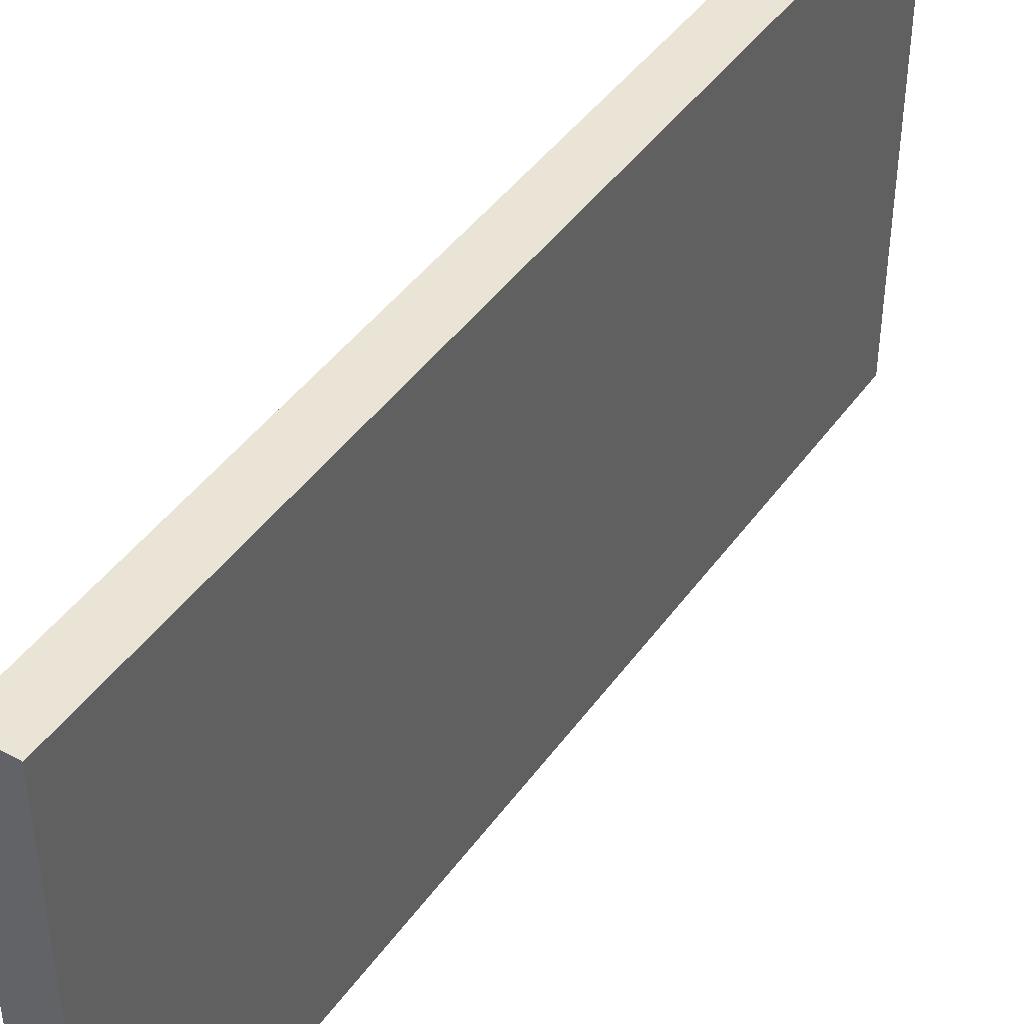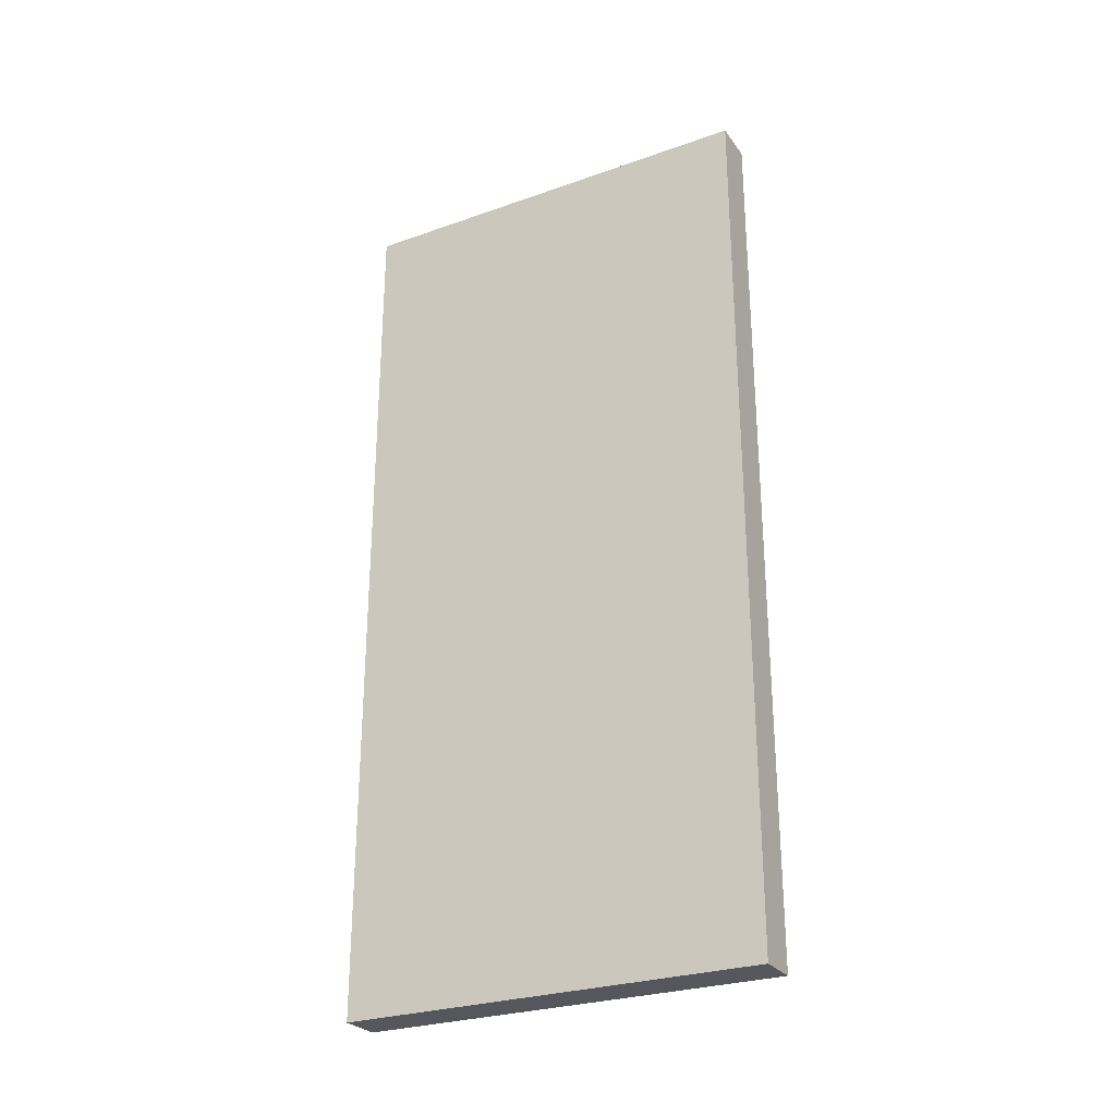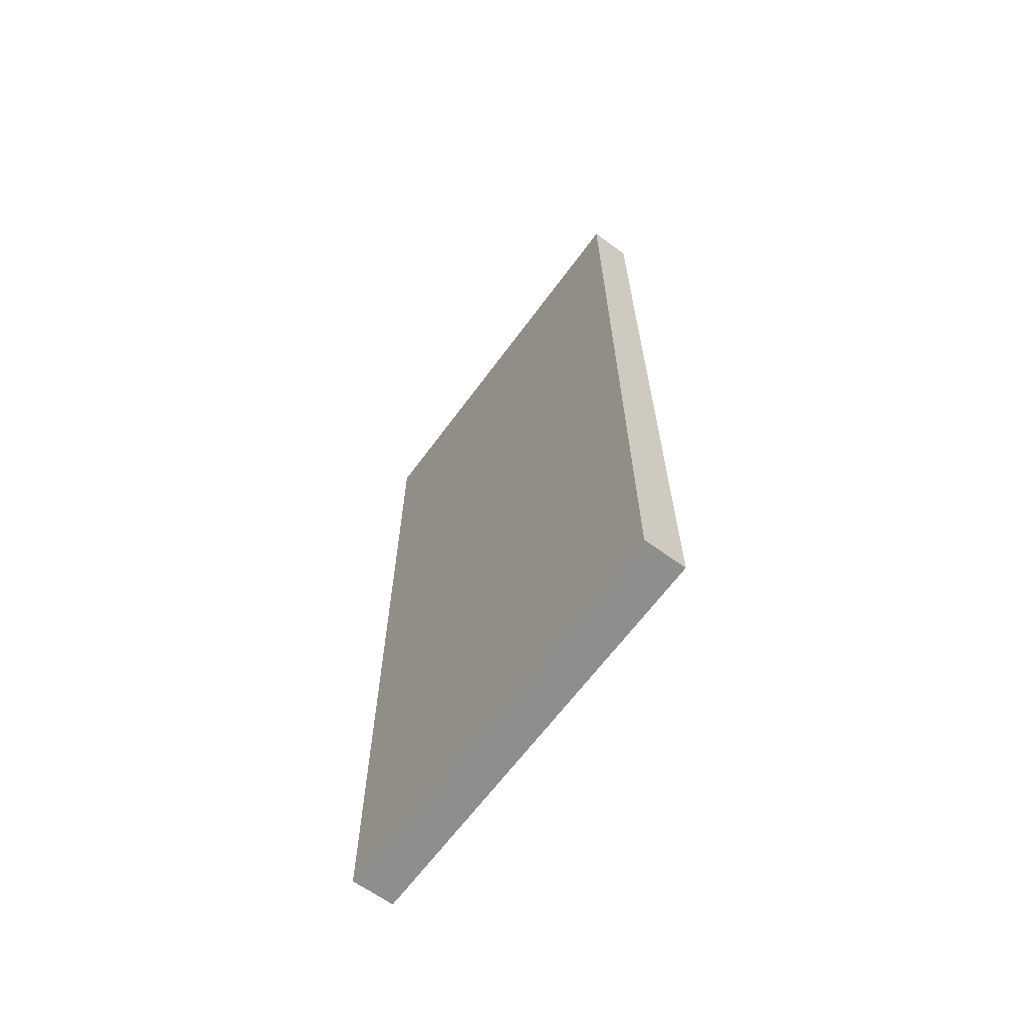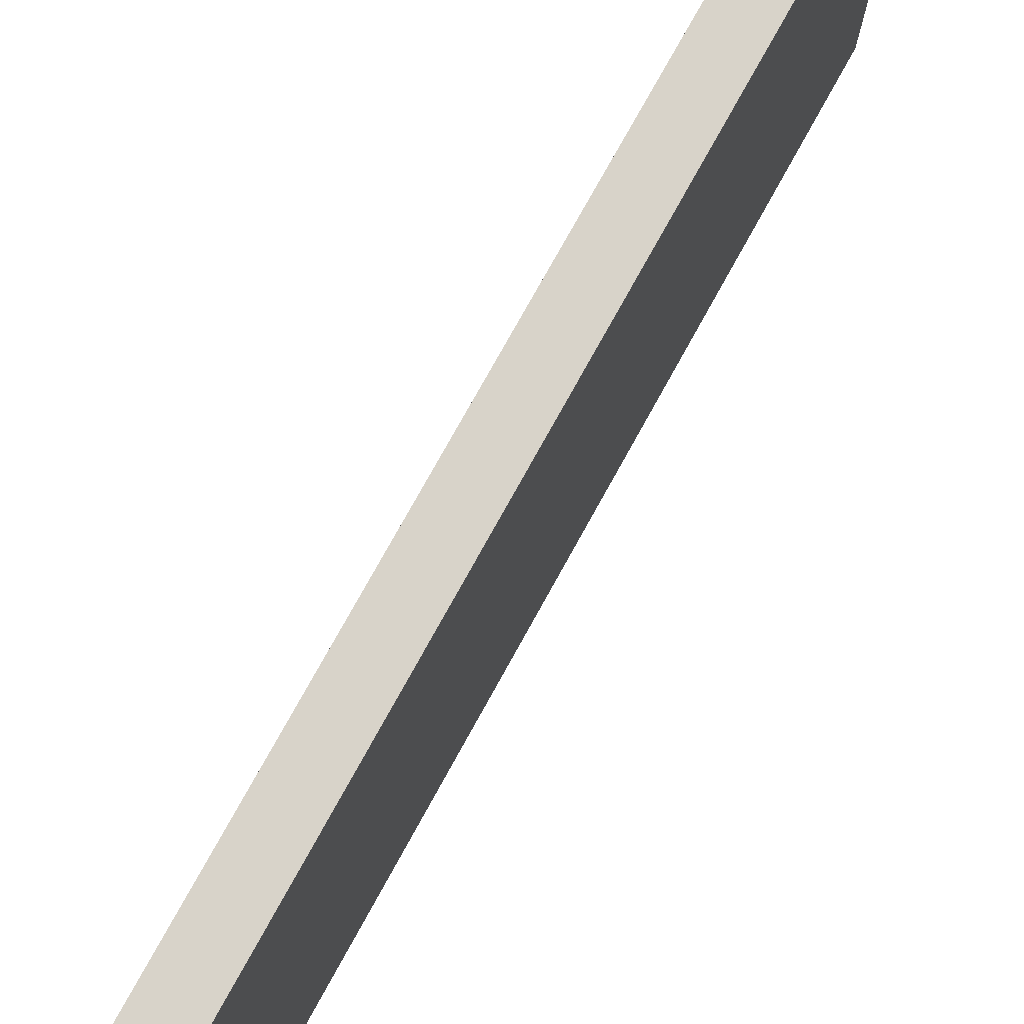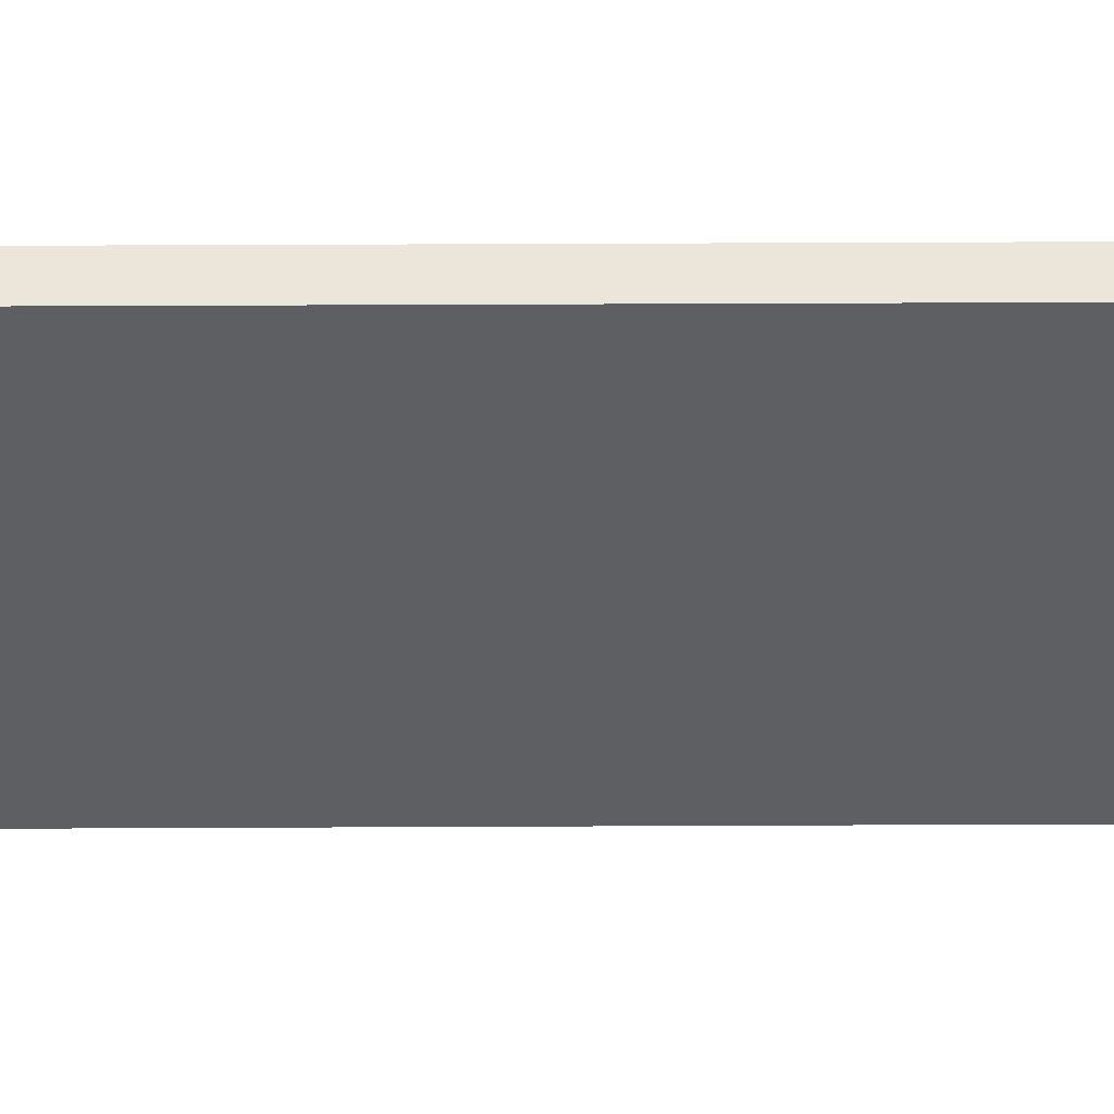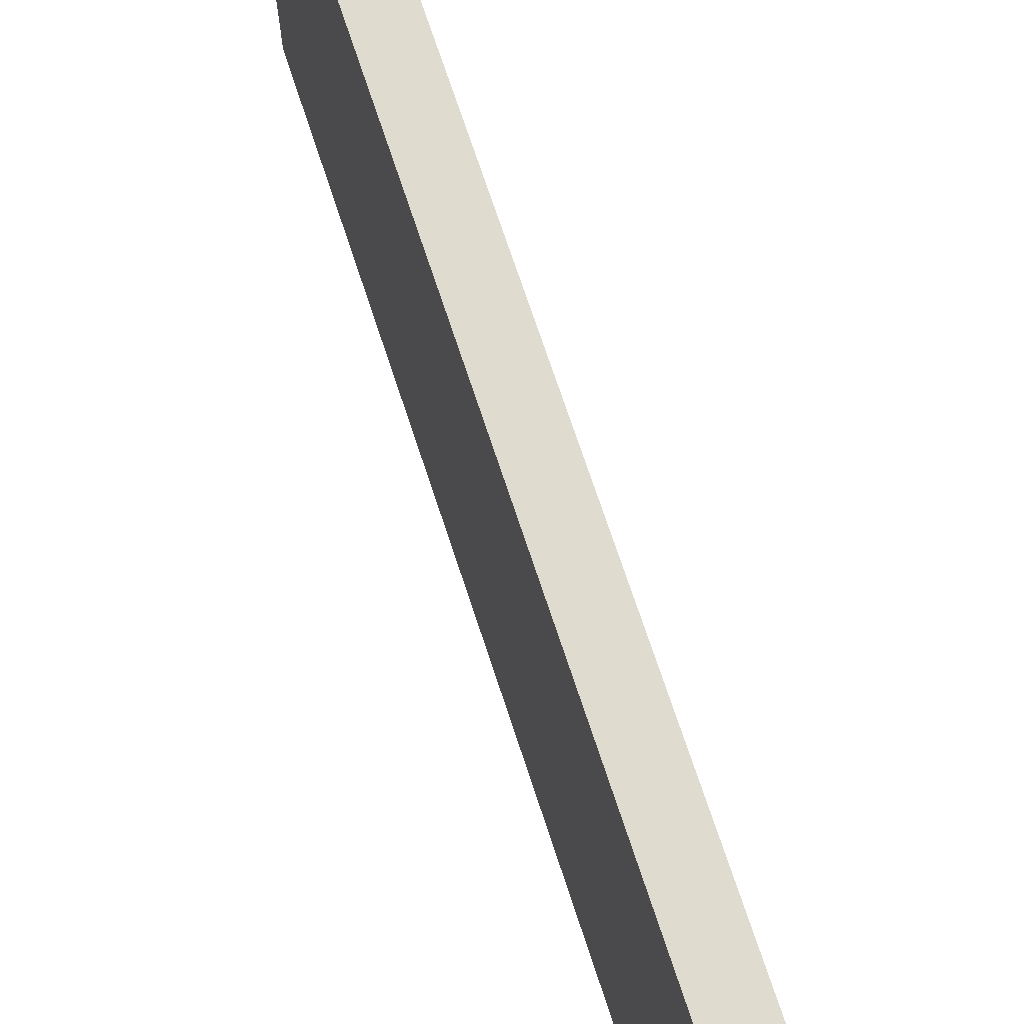
<metadata>
{"format":"obj","ext":"obj","renderer":"f3d","projection":"perspective","resolution":1024,"background":"white","views":[{"elev":43.9,"azim":-147.0,"up":"+Z"},{"elev":-27.5,"azim":118.4,"up":"+Y"},{"elev":-64.9,"azim":-36.3,"up":"+Y"},{"elev":75.9,"azim":28.9,"up":"+Z"},{"elev":48.3,"azim":89.7,"up":"+Z"},{"elev":70.4,"azim":-18.1,"up":"+Z"}]}
</metadata>
<code>
v 176 1592 960
v 192 1592 804
v 176 1592 804
v 192 1592 960
v 192 1264 960
v 176 1264 804
v 192 1264 804
v 176 1264 960
v 192 1368 960
v 176 1368 960
v 176 1368 804
v 192 1368 804
v 192 1488 804
v 192 1488 960
v 176 1488 804
v 176 1488 960
f 1 2 3
f 1 4 2
f 5 6 7
f 5 8 6
f 8 9 10
f 8 5 9
f 10 4 1
f 10 9 4
f 11 7 6
f 11 12 7
f 3 12 11
f 3 2 12
f 4 13 2
f 4 14 13
f 13 5 7
f 13 14 5
f 15 1 3
f 15 16 1
f 8 15 6
f 8 16 15

</code>
